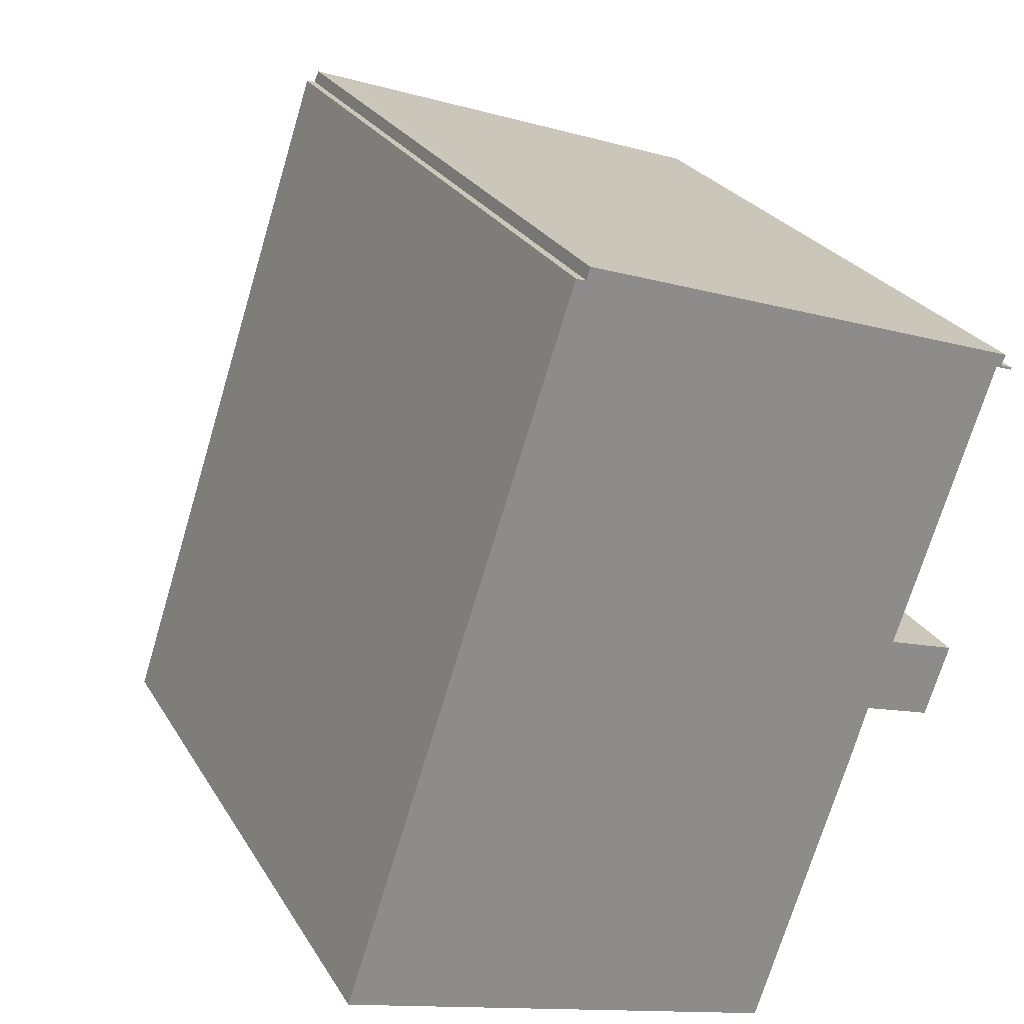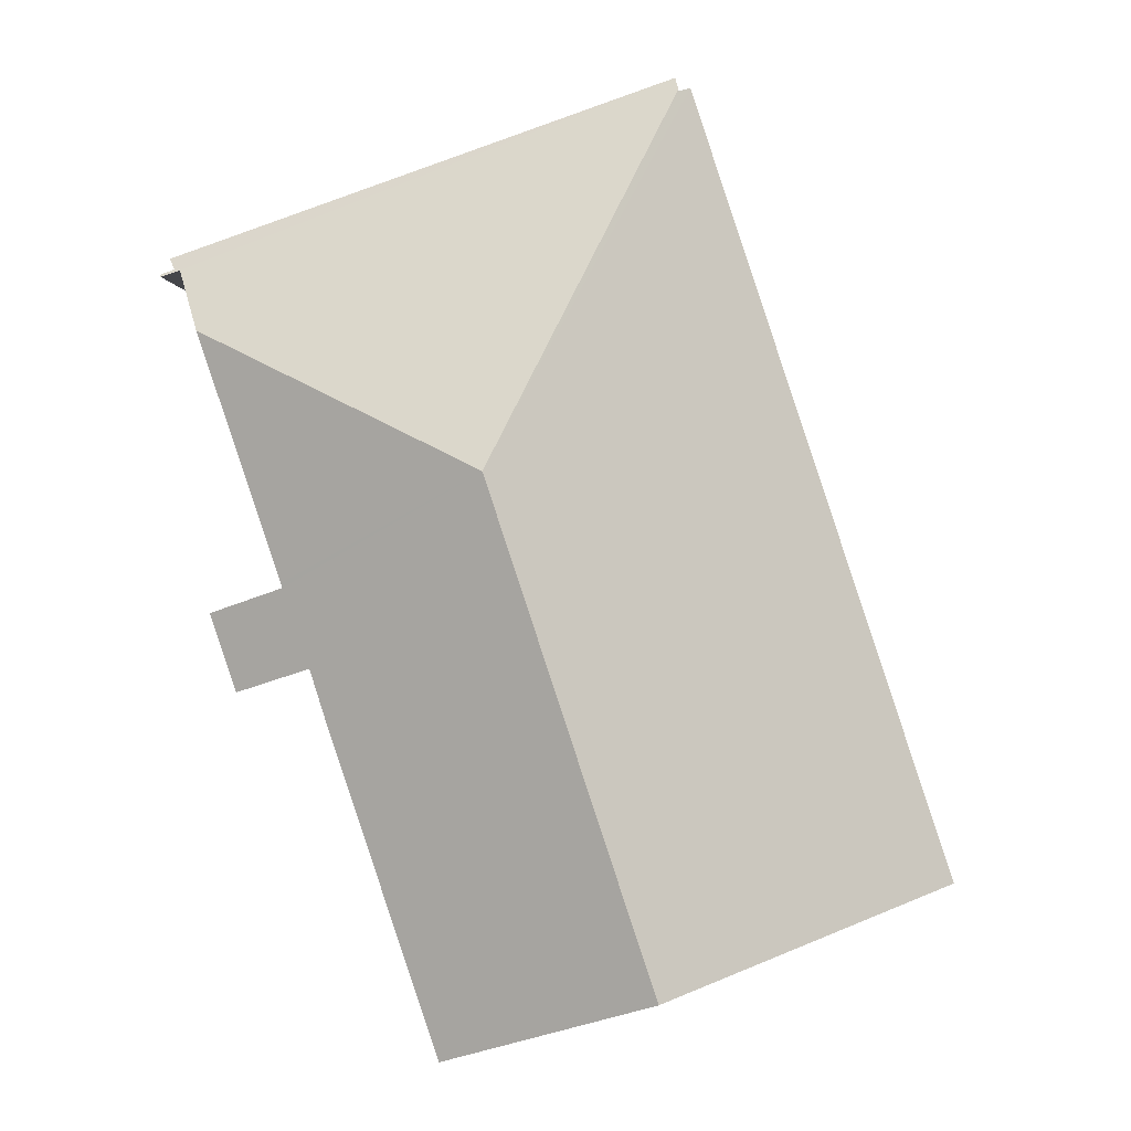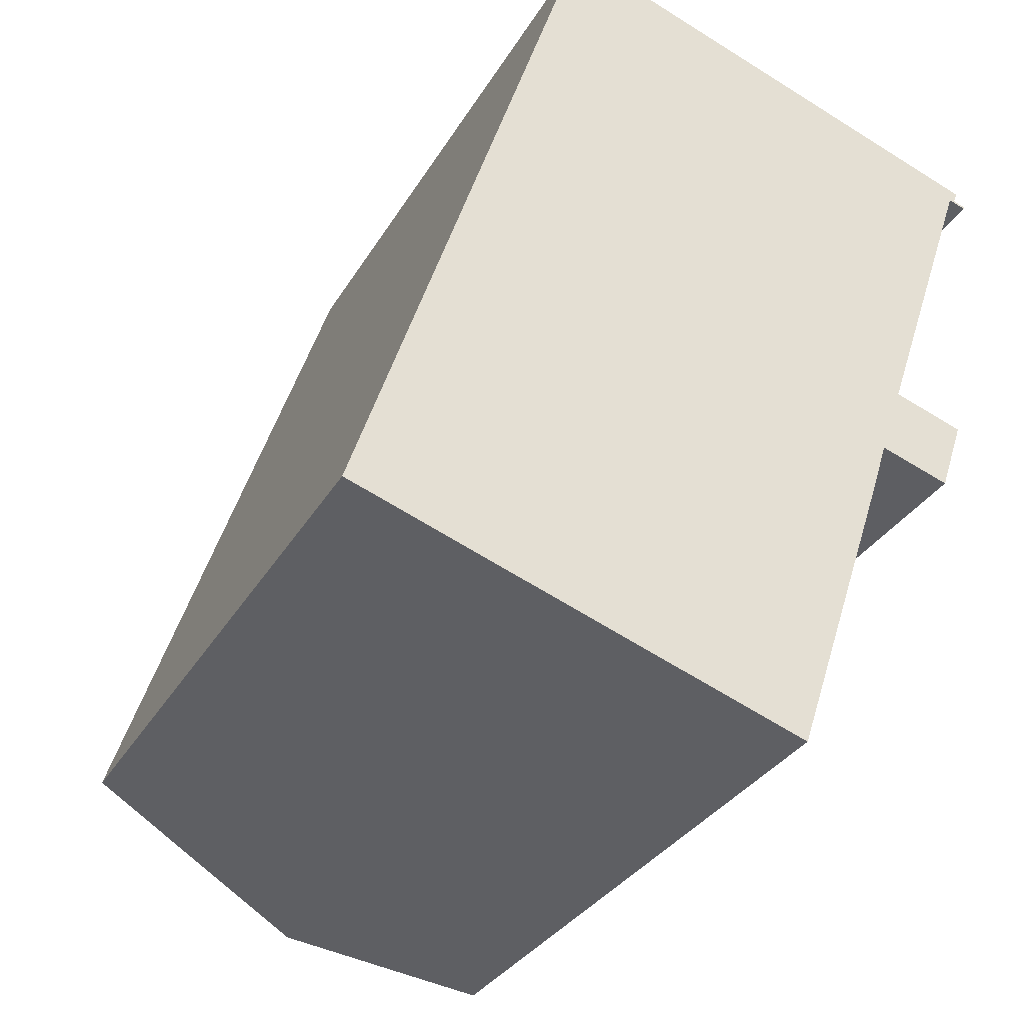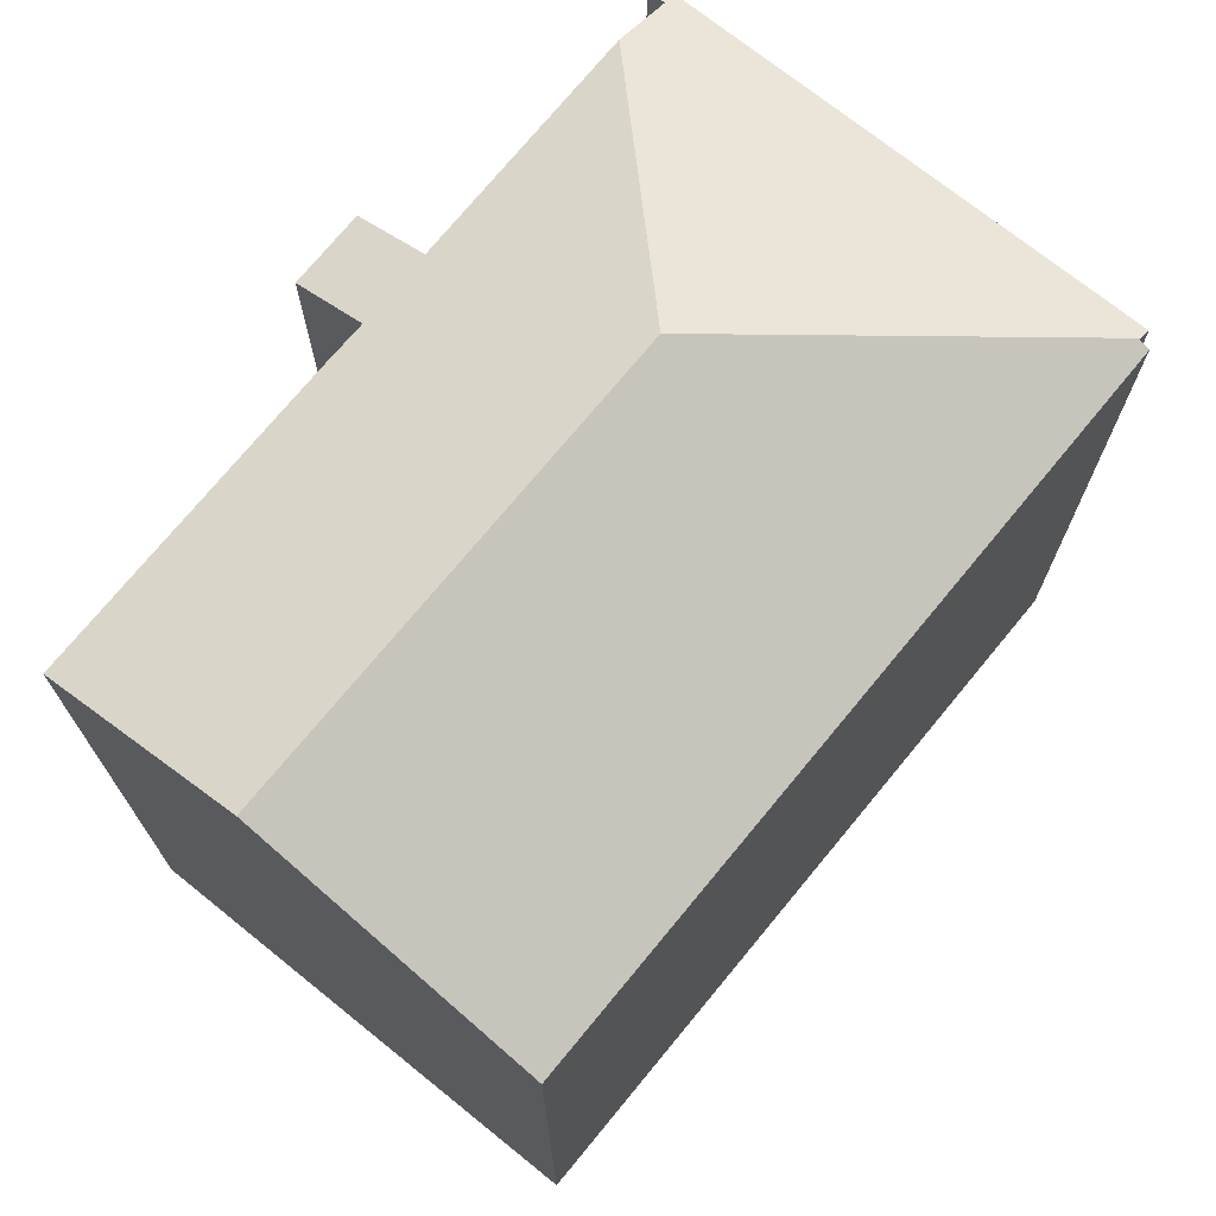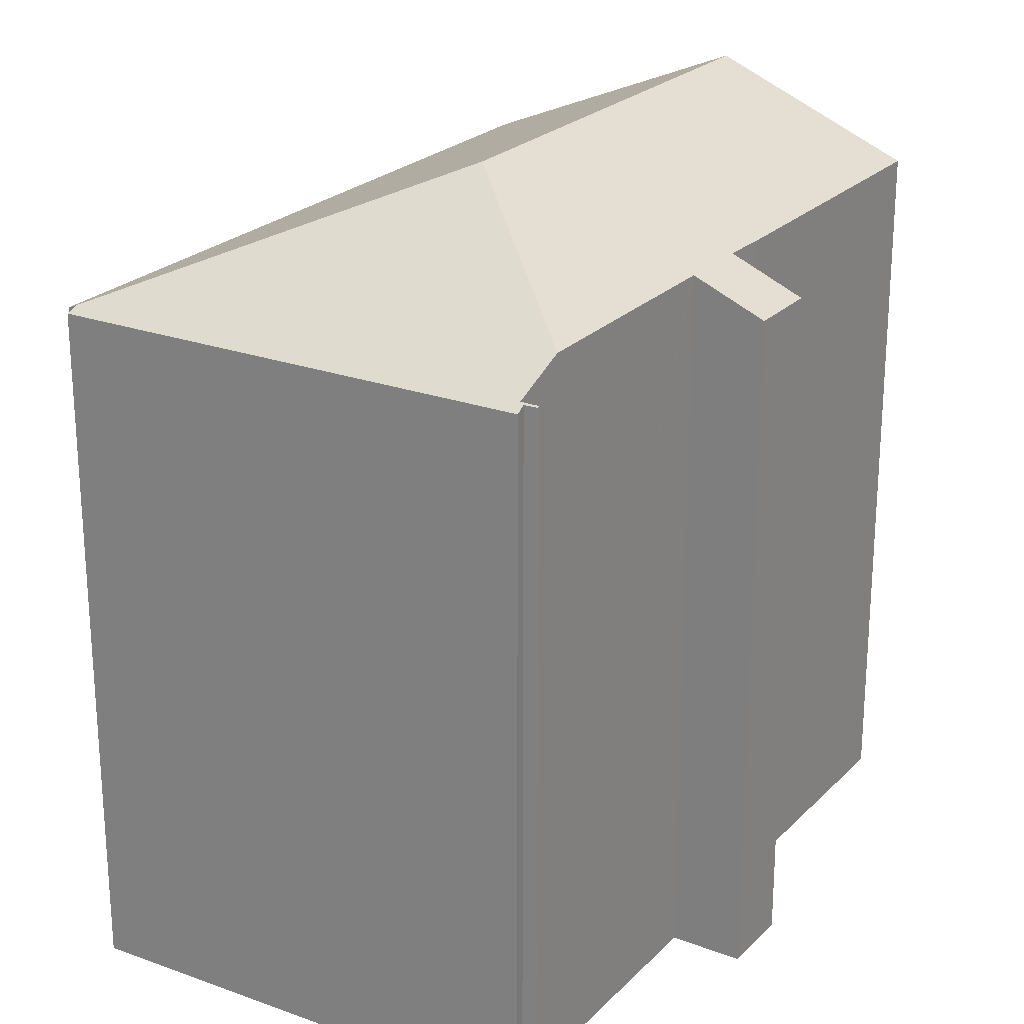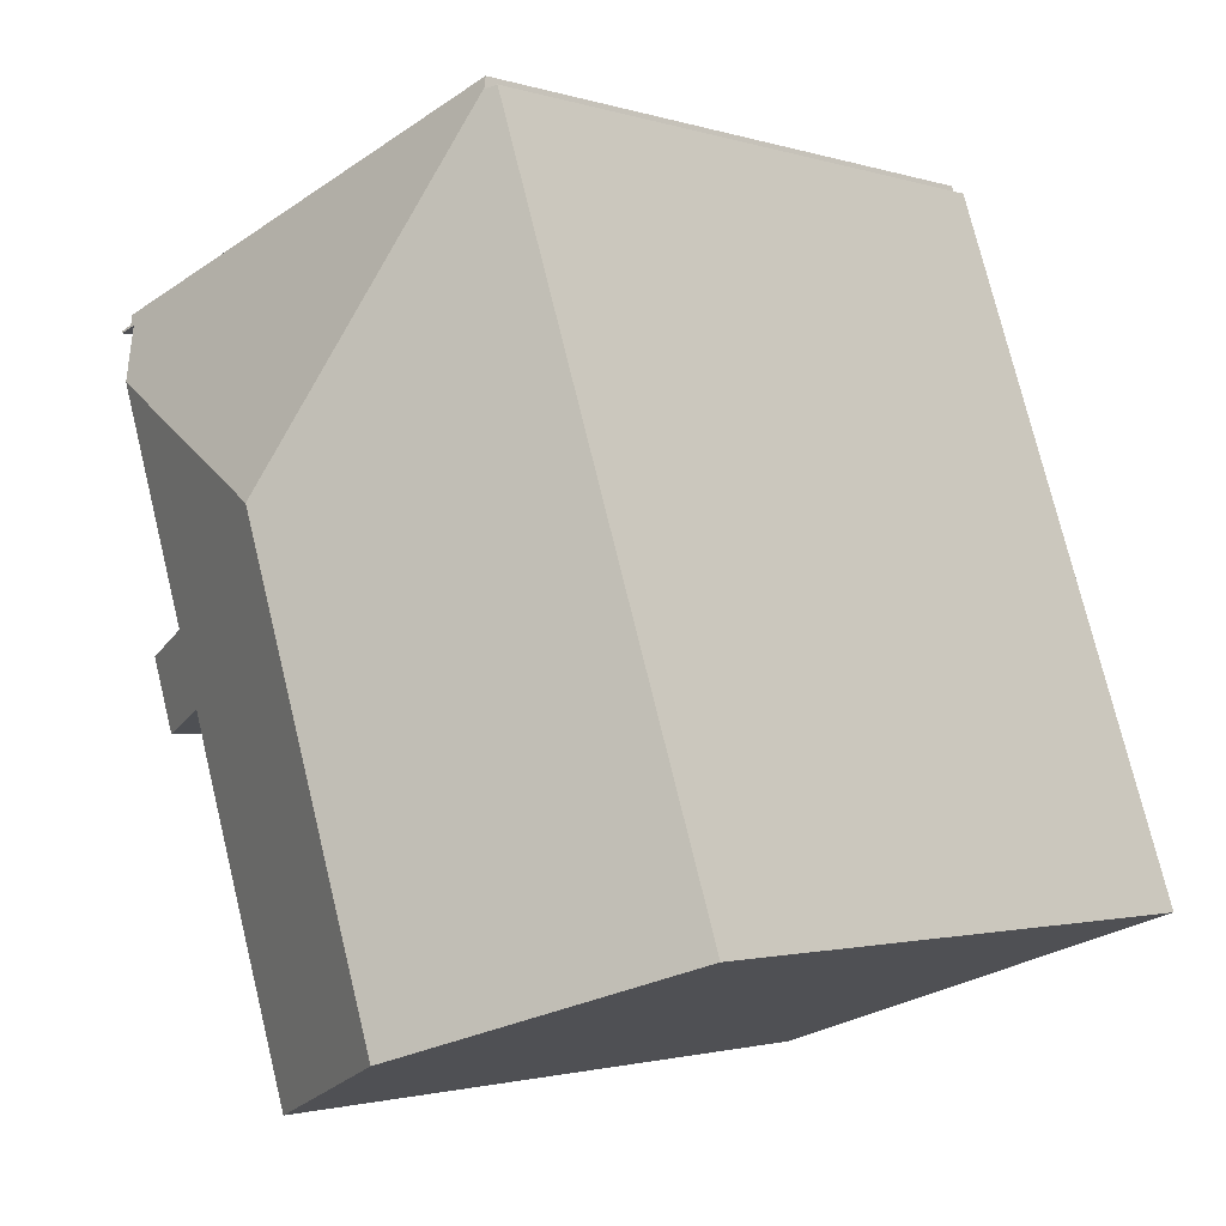
<metadata>
{"format":"obj","ext":"obj","renderer":"f3d","projection":"perspective","resolution":1024,"background":"white","views":[{"elev":26.0,"azim":-24.4,"up":"+Z"},{"elev":0.5,"azim":-178.3,"up":"+Z"},{"elev":-31.7,"azim":-25.7,"up":"+Z"},{"elev":73.3,"azim":-122.2,"up":"+Y"},{"elev":23.8,"azim":50.7,"up":"+Y"},{"elev":-1.7,"azim":-139.1,"up":"+Z"}]}
</metadata>
<code>
v  15.78 16.79 4.157
v  14.65 17.54 6.477
v  16.37 16.79 5.906
v  14.06 17.54 4.719
v  14.69 17.54 6.584
v  10.17 19.62 8.959
v  16.53 17.52 12.08
v  14.04 17.54 4.63
v  13.72 17.53 3.603
v  13.57 17.53 3.147
v  11.25 17.53 -3.846
v  6.476 19.62 -2.215
v  5.776 16.79 17.42
v  0 16.79 1.028e-15
v  6.027 16.9 17.34
v  6.037 16.9 17.38
v  17.43 16.91 13.34
v  17.12 16.9 13.47
v  17.44 16.9 13.36
v  17.42 16.92 13.31
v  16.99 16.92 13.45
v  6.652 16.79 17.46
v  17.23 16.79 13.72
v  6.109 16.79 17.65
v  13.72 -2.206e-16 3.603
v  11.25 2.355e-16 -3.846
v  13.57 -1.927e-16 3.147
v  17.42 -8.149e-16 13.31
v  17.44 -8.18e-16 13.36
v  17.43 -8.17e-16 13.34
v  16.99 -8.238e-16 13.45
v  14.65 -3.966e-16 6.477
v  16.53 -7.397e-16 12.08
v  14.69 -4.032e-16 6.584
v  15.78 -2.545e-16 4.157
v  16.37 -3.616e-16 5.906
v  14.06 -2.89e-16 4.719
v  14.04 -2.835e-16 4.63
v  0 0 0
v  6.476 1.356e-16 -2.215
v  5.776 -1.067e-15 17.42
v  6.027 -1.062e-15 17.34
v  6.109 -1.081e-15 17.65
v  6.037 -1.064e-15 17.38
v  17.23 -8.402e-16 13.72
v  6.652 -1.069e-15 17.46
v  17.12 -8.251e-16 13.47
g defaultobject
f 1 2 3
f 2 1 4
f 5 6 7
f 6 5 2
f 6 2 4
f 6 4 8
f 6 8 9
f 6 9 10
f 6 10 11
f 6 11 12
f 13 12 14
f 12 13 6
f 6 13 15
f 6 15 16
f 17 18 19
f 18 17 20
f 18 20 21
f 18 22 23
f 22 18 21
f 22 21 7
f 22 7 6
f 22 6 24
f 24 6 16
f 25 10 9
f 10 25 11
f 11 25 26
f 26 25 27
f 17 28 20
f 28 17 19
f 28 19 29
f 28 29 30
f 31 7 21
f 7 31 5
f 5 31 2
f 2 31 32
f 32 31 33
f 32 33 34
f 3 35 1
f 35 3 36
f 37 8 4
f 8 37 9
f 9 37 25
f 25 37 38
f 11 14 12
f 14 11 26
f 14 26 39
f 39 26 40
f 20 31 21
f 31 20 28
f 1 37 4
f 37 1 35
f 14 41 13
f 41 14 39
f 42 16 15
f 16 42 24
f 24 42 43
f 43 42 44
f 13 42 15
f 42 13 41
f 43 22 24
f 22 43 23
f 23 43 45
f 45 43 46
f 18 29 19
f 29 18 47
f 32 3 2
f 3 32 36
f 23 47 18
f 47 23 45
f 39 40 41
f 26 41 40
f 27 41 26
f 25 41 27
f 38 41 25
f 37 41 38
f 35 41 37
f 32 41 35
f 34 41 32
f 33 41 34
f 31 41 33
f 42 41 31
f 44 42 31
f 28 44 31
f 30 44 28
f 43 44 30
f 47 43 30
f 29 47 30
f 45 43 47
f 46 43 45
f 32 35 36

</code>
